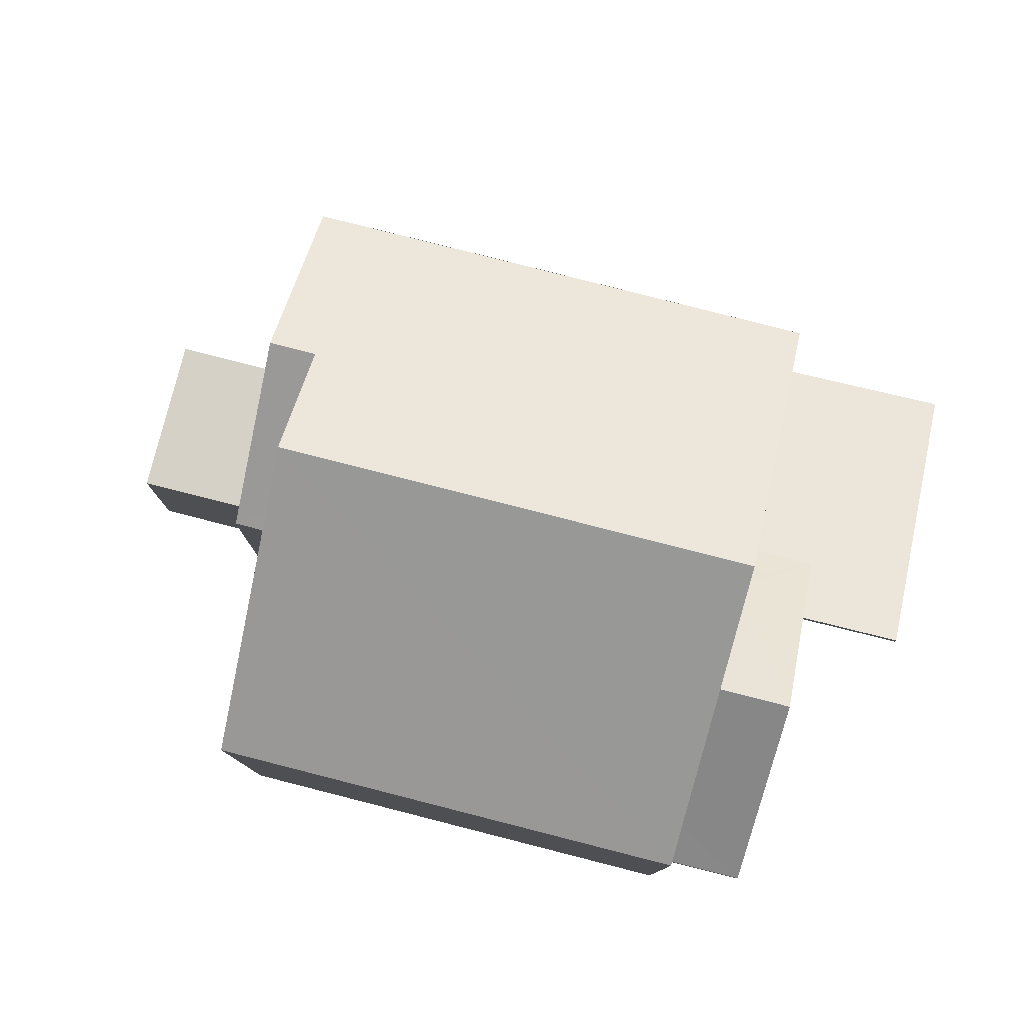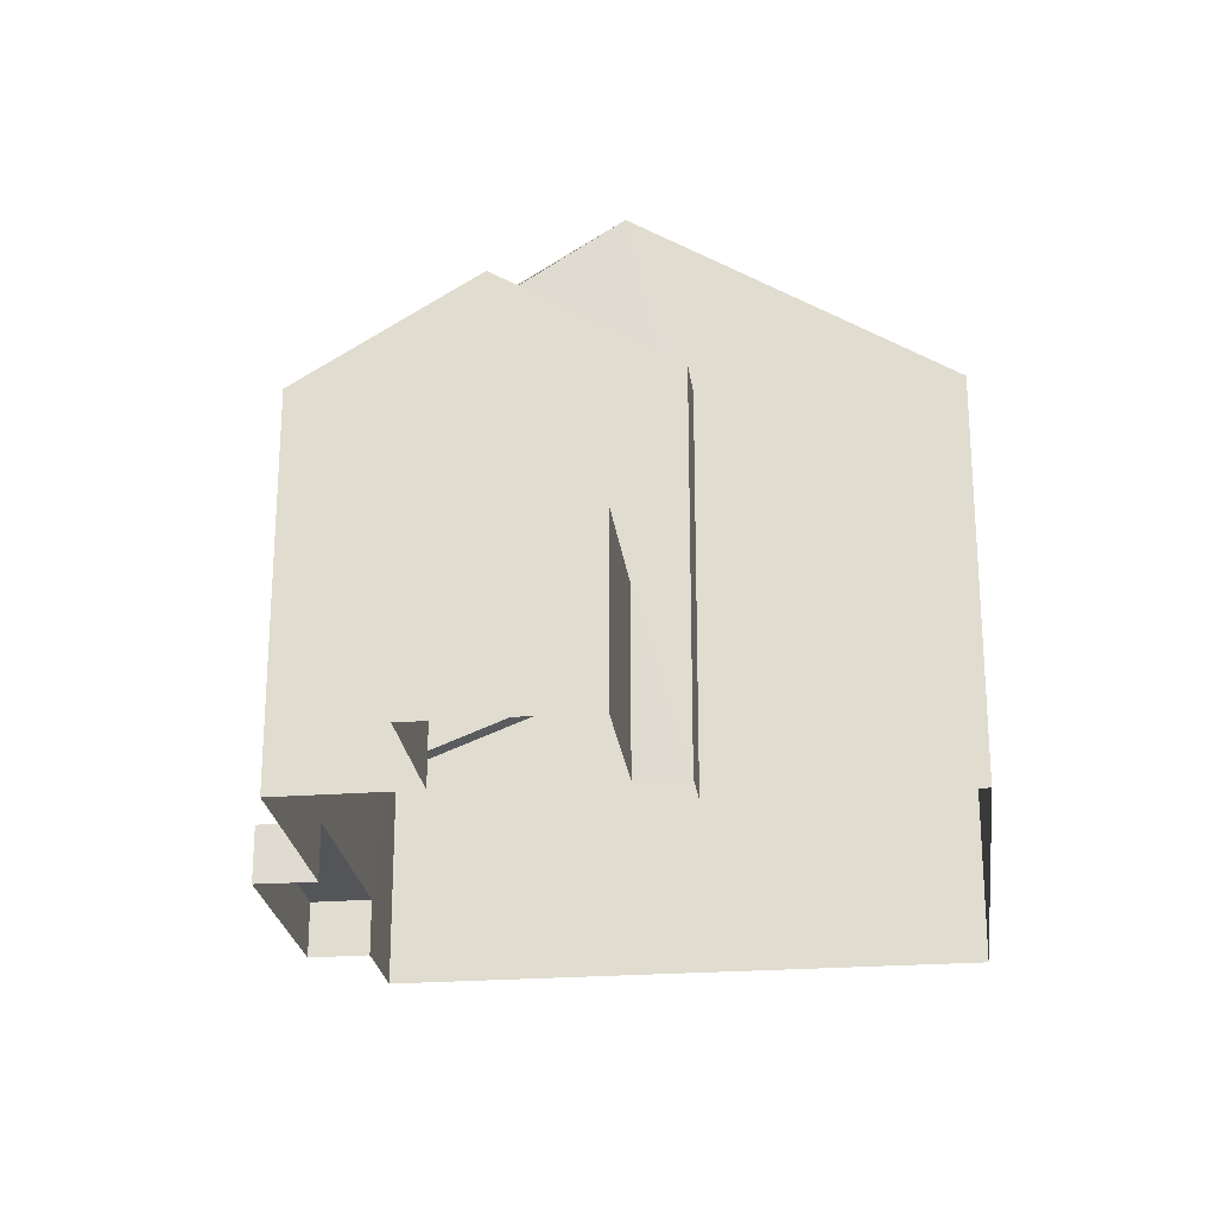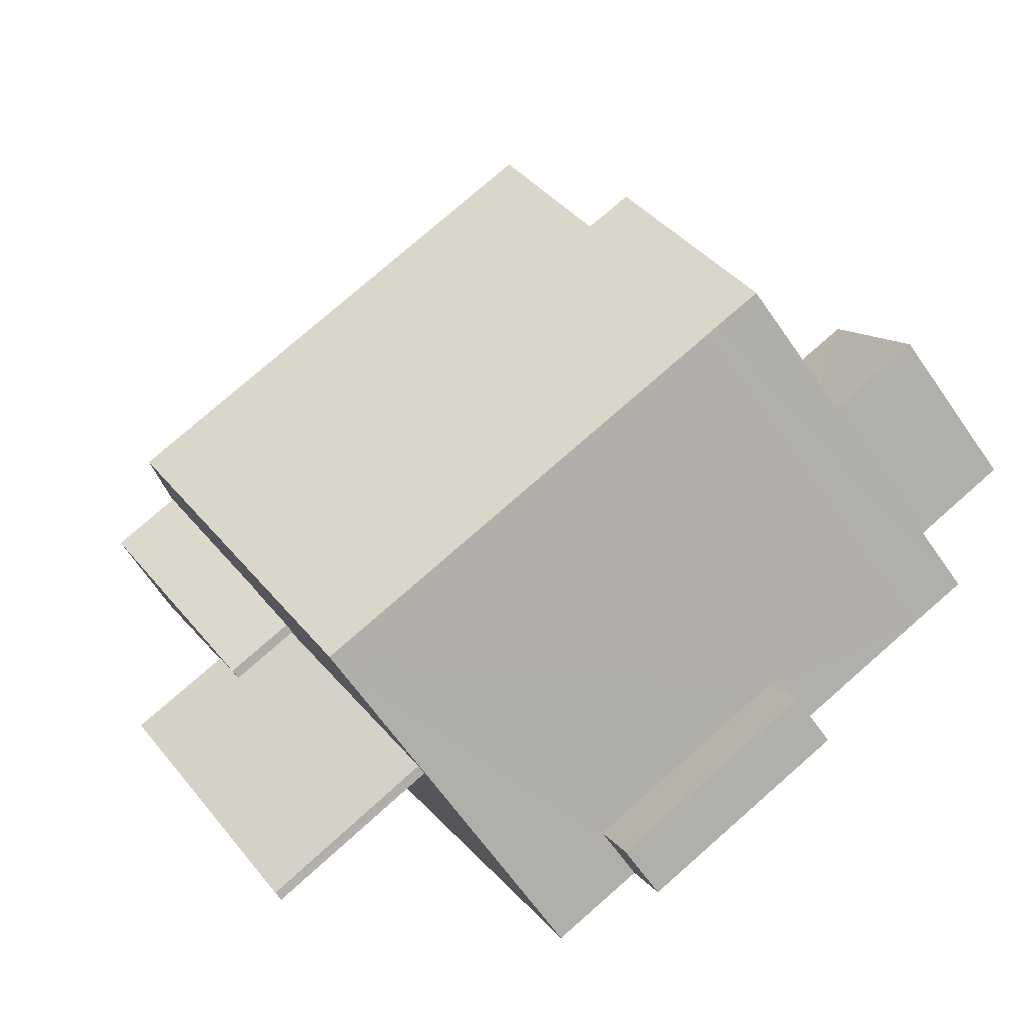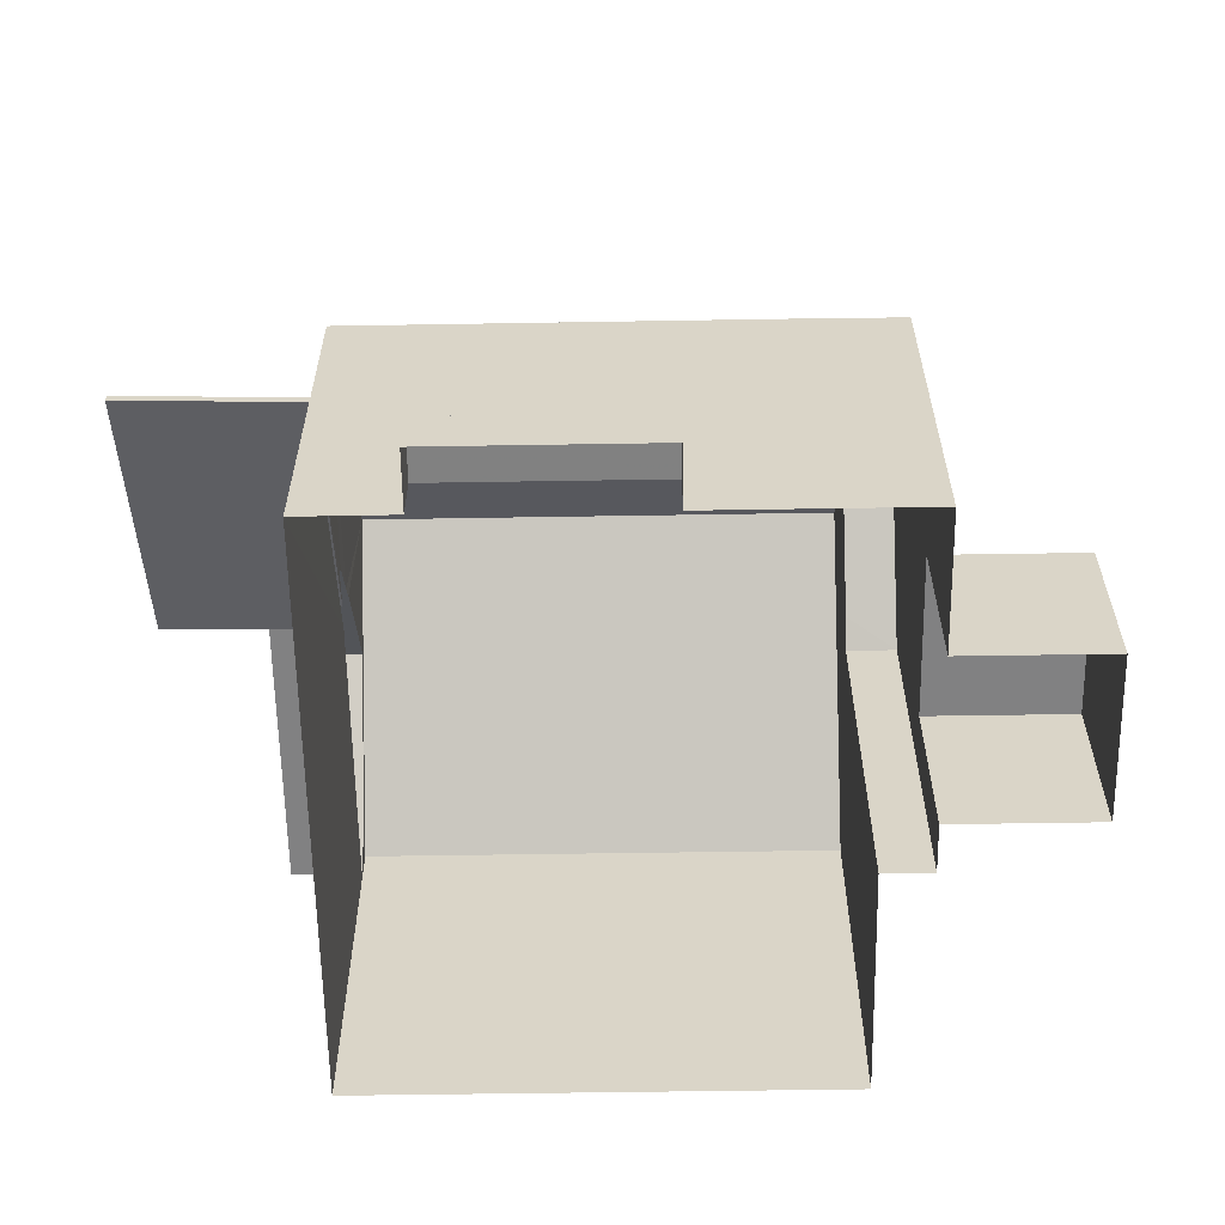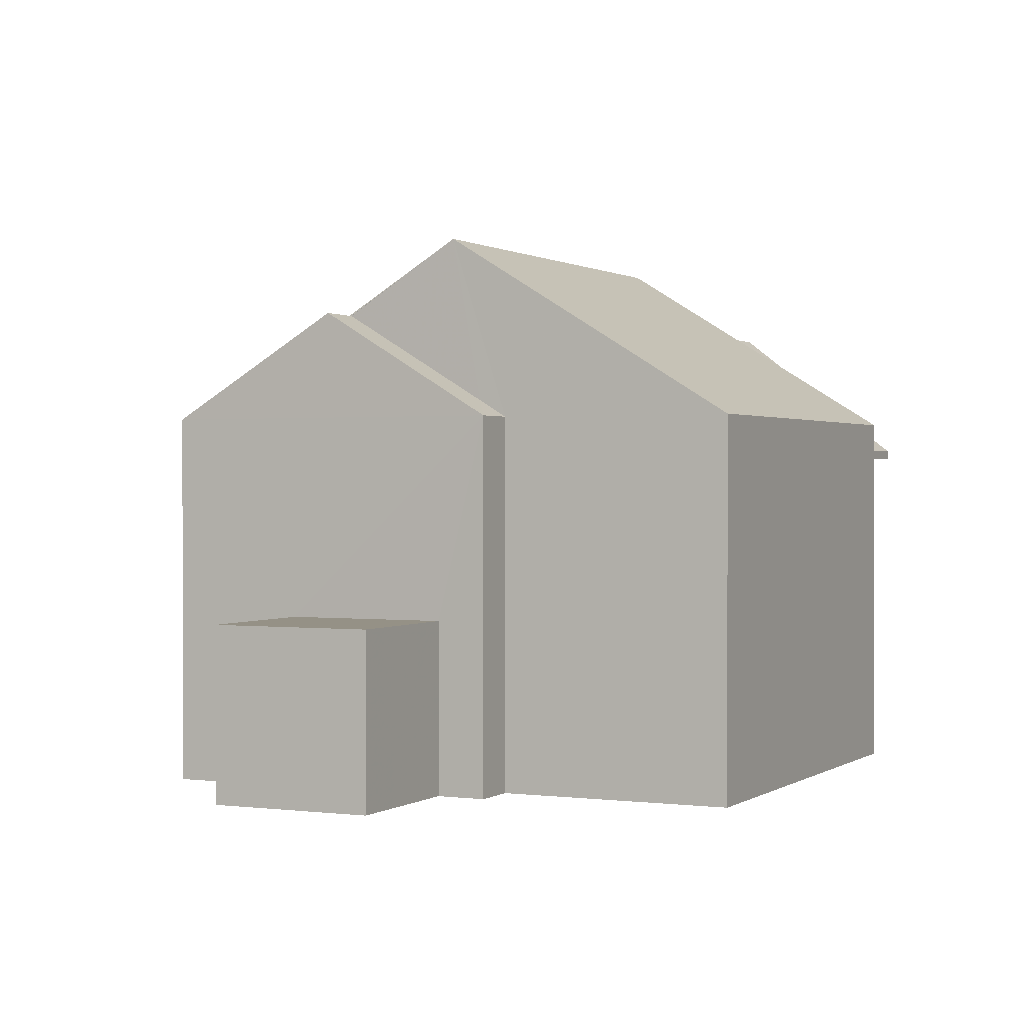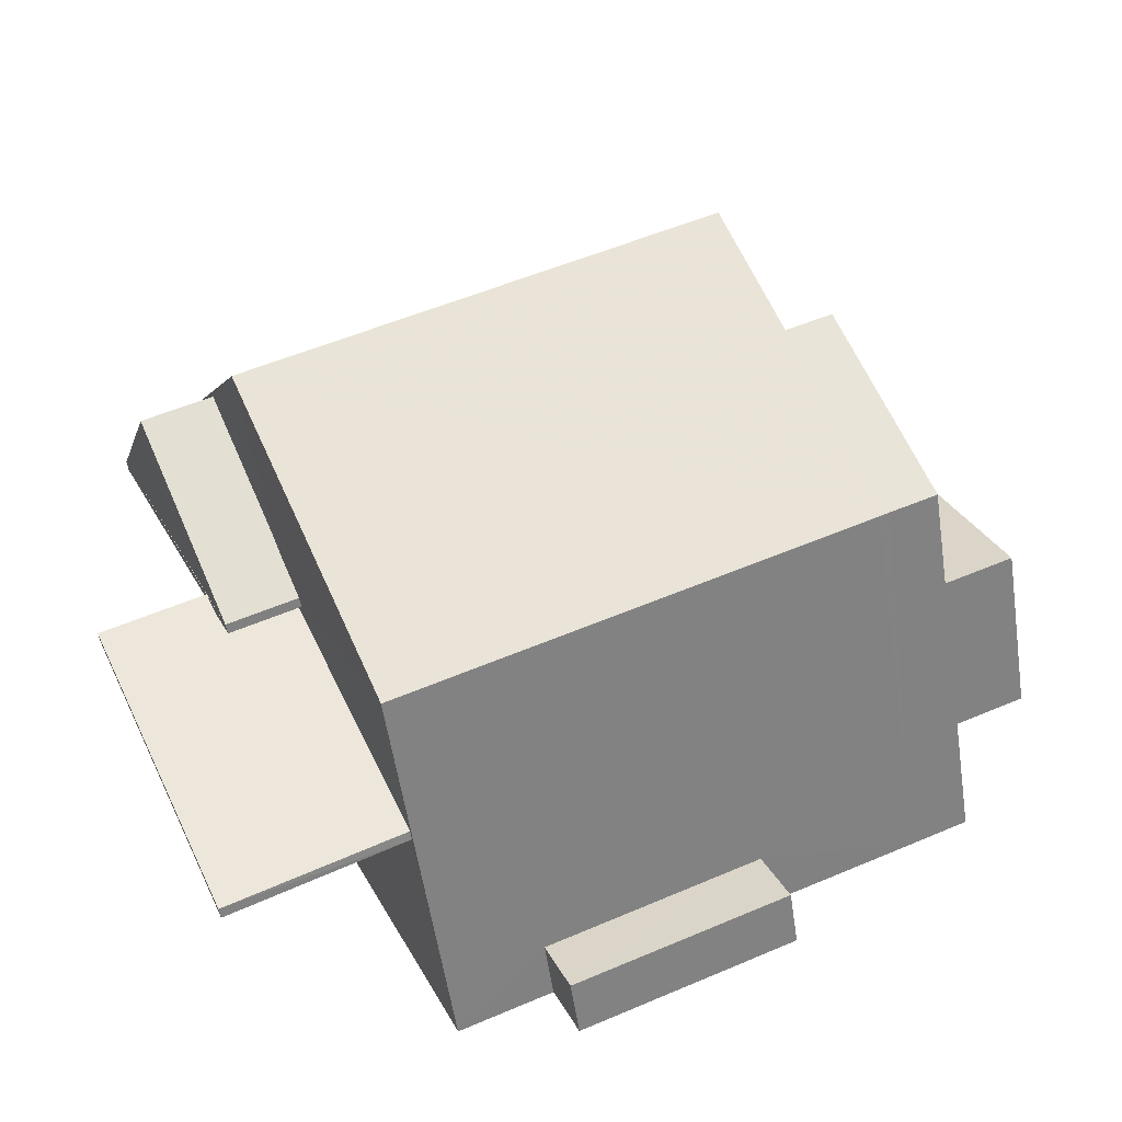
<metadata>
{"format":"obj","ext":"obj","renderer":"f3d","projection":"perspective","resolution":1024,"background":"white","views":[{"elev":79.4,"azim":-142.3,"up":"+Z"},{"elev":-24.3,"azim":120.4,"up":"+Z"},{"elev":-65.8,"azim":35.0,"up":"+Y"},{"elev":-60.4,"azim":24.3,"up":"+Z"},{"elev":0.7,"azim":139.1,"up":"+Z"},{"elev":-56.5,"azim":8.6,"up":"+Y"}]}
</metadata>
<code>
v -8.821e+04 -1.007e+05 2.482
v -8.821e+04 -1.007e+05 2.483
v -8.821e+04 -1.007e+05 2.483
v -8.821e+04 -1.007e+05 2.481
v -8.821e+04 -1.007e+05 2.482
v -8.822e+04 -1.007e+05 2.481
v -8.821e+04 -1.007e+05 2.482
v -8.821e+04 -1.007e+05 2.482
v -8.822e+04 -1.007e+05 2.484
v -8.822e+04 -1.007e+05 2.484
v -8.821e+04 -1.007e+05 2.484
v -8.821e+04 -1.007e+05 2.484
v -8.821e+04 -1.007e+05 2.484
v -8.822e+04 -1.007e+05 2.484
v -8.821e+04 -1.007e+05 2.484
v -8.822e+04 -1.007e+05 5.981
v -8.822e+04 -1.007e+05 5.976
v -8.822e+04 -1.007e+05 7.757
v -8.822e+04 -1.007e+05 7.745
v -8.822e+04 -1.007e+05 7.752
v -8.822e+04 -1.007e+05 7.751
v -8.822e+04 -1.007e+05 7.751
v -8.822e+04 -1.007e+05 7.752
v -8.822e+04 -1.007e+05 7.752
v -8.822e+04 -1.007e+05 7.752
v -8.822e+04 -1.007e+05 7.752
v -8.822e+04 -1.007e+05 7.752
v -8.821e+04 -1.007e+05 3.348
v -8.822e+04 -1.007e+05 3.348
v -8.821e+04 -1.007e+05 3.348
v -8.822e+04 -1.007e+05 3.348
v -8.822e+04 -1.007e+05 11.15
v -8.821e+04 -1.007e+05 8.348
v -8.821e+04 -1.007e+05 11.15
v -8.822e+04 -1.007e+05 8.348
v -8.822e+04 -1.007e+05 8.346
v -8.821e+04 -1.007e+05 8.345
v -8.822e+04 -1.007e+05 7.9
v -8.822e+04 -1.007e+05 7.907
v -8.822e+04 -1.007e+05 6.131
v -8.822e+04 -1.007e+05 6.126
v -8.822e+04 -1.007e+05 7.902
v -8.822e+04 -1.007e+05 8.347
v -8.822e+04 -1.007e+05 7.902
v -8.822e+04 -1.007e+05 8.503
v -8.822e+04 -1.007e+05 9.966
v -8.822e+04 -1.007e+05 9.966
v -8.822e+04 -1.007e+05 9.365
v -8.822e+04 -1.007e+05 7.901
v -8.822e+04 -1.007e+05 8.346
v -8.822e+04 -1.007e+05 7.901
v -8.821e+04 -1.007e+05 9.734
v -8.821e+04 -1.007e+05 8.347
v -8.821e+04 -1.007e+05 8.348
v -8.821e+04 -1.007e+05 9.997
v -8.821e+04 -1.007e+05 9.997
v -8.821e+04 -1.007e+05 8.61
v -8.821e+04 -1.007e+05 8.346
v -8.821e+04 -1.007e+05 8.346
v -8.821e+04 -1.007e+05 5.187
v -8.821e+04 -1.007e+05 5.187
v -8.821e+04 -1.007e+05 5.186
v -8.821e+04 -1.007e+05 5.186
v -8.821e+04 -1.007e+05 8.347
f 1 2 3
f 4 5 6
f 1 3 7
f 5 8 7
f 9 10 6
f 3 11 12
f 13 14 15
f 15 14 9
f 3 12 15
f 9 6 5
f 7 3 5
f 15 9 5
f 3 15 5
f 16 17 18
f 19 16 18
f 20 21 22
f 20 23 21
f 24 25 26
f 24 27 25
f 28 29 30
f 28 31 29
f 32 33 34
f 32 35 33
f 36 32 34
f 34 37 36
f 38 39 24
f 27 24 40
f 40 24 41
f 24 39 41
f 42 43 44
f 44 45 46
f 44 43 45
f 47 46 45
f 48 46 47
f 48 49 46
f 50 51 49
f 48 50 49
f 52 53 54
f 52 55 56
f 52 54 55
f 56 55 57
f 57 58 59
f 57 55 58
f 60 61 62
f 63 60 62
f 9 14 29
f 31 9 29
f 28 30 13
f 15 28 13
f 30 14 13
f 30 29 14
f 12 28 15
f 31 10 9
f 35 31 28
f 31 35 10
f 64 28 12
f 33 64 53
f 35 64 33
f 35 28 64
f 36 50 48
f 36 47 32
f 43 35 32
f 32 45 43
f 47 45 32
f 36 48 47
f 36 6 22
f 42 35 43
f 10 35 16
f 19 6 10
f 50 36 51
f 20 22 19
f 51 36 22
f 19 10 16
f 42 25 35
f 27 40 25
f 16 35 40
f 19 22 6
f 25 40 35
f 6 37 4
f 6 36 37
f 5 4 37
f 59 5 37
f 37 34 59
f 52 33 53
f 59 34 57
f 52 34 33
f 56 34 52
f 57 34 56
f 16 41 17
f 16 40 41
f 18 41 39
f 18 17 41
f 39 38 18
f 18 23 19
f 19 23 20
f 38 23 18
f 26 44 24
f 24 44 38
f 23 38 21
f 38 44 49
f 21 38 49
f 44 46 49
f 42 44 26
f 25 42 26
f 51 21 49
f 51 22 21
f 55 54 58
f 5 58 8
f 5 59 58
f 7 8 63
f 8 58 63
f 3 60 11
f 60 58 54
f 63 58 60
f 11 60 54
f 64 12 53
f 12 11 53
f 11 54 53
f 63 62 1
f 7 63 1
f 62 2 1
f 62 61 2
f 60 2 61
f 60 3 2

</code>
